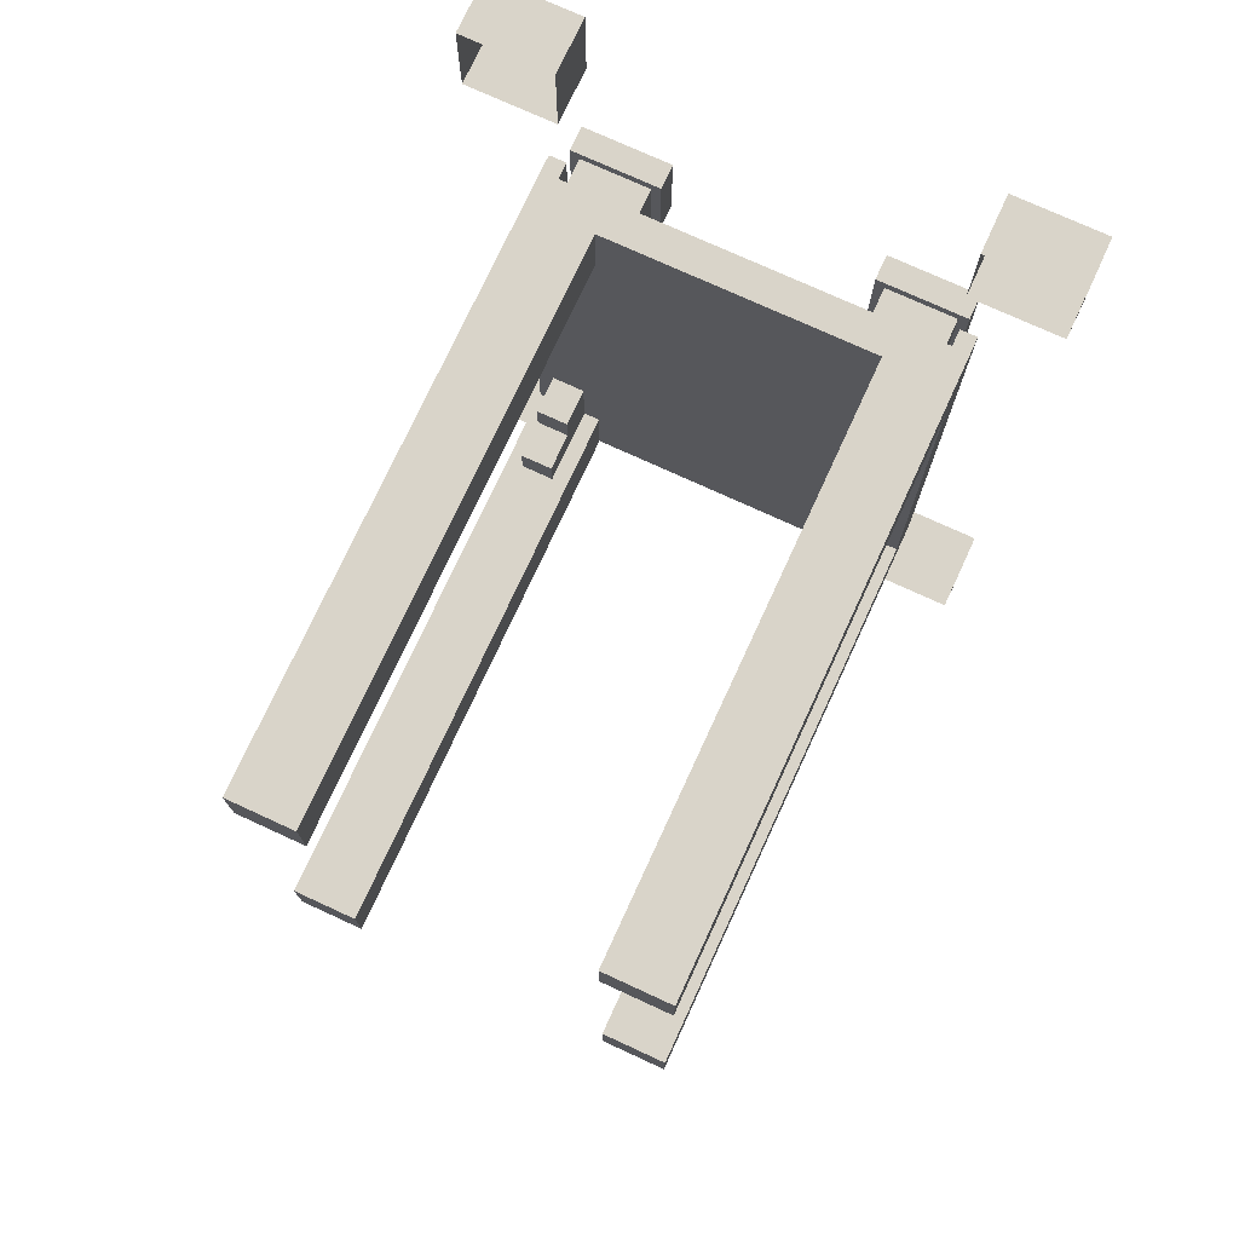
<metadata>
{"format":"obj","ext":"obj","renderer":"f3d","projection":"perspective","resolution":1024,"background":"white","views":[{"elev":74.9,"azim":-155.3,"up":"+Y"}]}
</metadata>
<code>
g fort_palace_bridge
v 5.536 8.06 2e-06
v -5.464 8.06 3e-06
v -5.964 8.06 -1
v 6.036 8.06 -1
v 5.536 8.06 0.5
v 6.036 8.06 0.5
v -5.964 8.06 0.5
v -5.464 8.06 0.5
v 5.536 -8.125 2e-06
v 6.036 -8.125 -1
v -5.964 -8.125 -1
v -5.464 -8.125 3e-06
v 6.036 -8.125 0.5
v 5.536 -8.125 0.5
v -5.464 -8.125 0.5
v -5.964 -8.125 0.5
v 6.036 8.06 2e-06
v 6.036 -8.125 2e-06
v 6.036 -8.125 0.5
v 6.036 8.06 0.5
v -5.464 -8.125 3e-06
v -5.464 -8.125 0.5
v -5.464 8.06 0.5
v -5.464 8.06 3e-06
v 5.536 8.06 0.5
v 5.536 -8.125 0.5
v 5.536 -8.125 2e-06
v 5.536 8.06 2e-06
v 5.536 -8.125 0.5
v 5.536 8.06 0.5
v 6.036 8.06 0.5
v 6.036 -8.125 0.5
v -5.964 -8.125 0.5
v -5.964 -8.125 2e-06
v -5.964 8.06 3e-06
v -5.964 8.06 0.5
v -5.964 8.06 3e-06
v -5.964 -8.125 2e-06
v -5.964 -8.125 -1
v -5.964 8.06 -1
v 6.036 -8.125 2e-06
v 6.036 8.06 2e-06
v 6.036 8.06 -1
v 6.036 -8.125 -1
v -5.964 8.06 0.5
v -5.464 8.06 0.5
v -5.464 -8.125 0.5
v -5.964 -8.125 0.5
v -5.464 -8.125 3e-06
v -5.464 8.06 3e-06
v 5.536 8.06 2e-06
v 5.536 -8.125 2e-06
v 6.036 -8.125 -1
v 6.036 8.06 -1
v -5.964 8.06 -1
v -5.964 -8.125 -1
v 5.599 -8.141 1.562
v 5.599 -5.542 1.562
v 5.599 -5.542 0.8301
v 5.599 -8.141 0.8301
v 2.999 -5.542 1.562
v 2.999 -8.141 1.562
v 2.999 -8.141 0.8301
v 2.999 -5.542 0.8301
v 5.599 -8.141 0.8301
v 2.999 -8.141 0.8301
v 2.999 -8.141 1.562
v 5.599 -8.141 1.562
v 5.599 -5.542 1.562
v 2.999 -5.542 1.562
v 2.999 -5.542 0.8301
v 5.599 -5.542 0.8301
v -2.989 -5.542 1.562
v -2.989 -5.542 0.8301
v -2.989 -8.141 0.8301
v -2.989 -8.141 1.562
v -5.589 -8.141 0.8301
v -5.589 -8.141 1.562
v -2.989 -8.141 1.562
v -2.989 -8.141 0.8301
v -5.589 -5.542 1.562
v -5.589 -5.542 0.8301
v -2.989 -5.542 0.8301
v -2.989 -5.542 1.562
v 5.599 -8.141 1.562
v 2.999 -8.141 1.562
v 2.999 -5.542 1.562
v 5.599 -5.542 1.562
v -5.589 -8.141 1.562
v -5.589 -8.141 0.8301
v -5.589 -5.542 0.8301
v -5.589 -5.542 1.562
v -5.589 -8.141 1.562
v -5.589 -5.542 1.562
v -2.989 -5.542 1.562
v -2.989 -8.141 1.562
v -5.589 -8.141 0.8301
v -2.989 -8.141 0.8301
v -2.989 -5.542 0.8301
v -5.589 -5.542 0.8301
v 2.999 -8.141 0.8301
v 5.599 -8.141 0.8301
v 5.599 -5.542 0.8301
v 2.999 -5.542 0.8301
v 5.319 -7.862 0.8301
v 5.319 -5.821 0.8301
v 5.319 -5.821 -0.07554
v 5.319 -7.862 -0.07554
v 3.278 -5.821 0.8301
v 3.278 -7.862 0.8301
v 3.278 -7.862 -0.07554
v 3.278 -5.821 -0.07554
v 5.319 -7.862 -0.07554
v 3.278 -7.862 -0.07554
v 3.278 -7.862 0.8301
v 5.319 -7.862 0.8301
v 5.319 -5.821 0.8301
v 3.278 -5.821 0.8301
v 3.278 -5.821 -0.07554
v 5.319 -5.821 -0.07554
v -3.269 -5.821 0.8301
v -3.269 -5.821 -0.07554
v -3.269 -7.862 -0.07554
v -3.269 -7.862 0.8301
v -5.31 -7.862 -0.07554
v -5.31 -7.862 0.8301
v -3.269 -7.862 0.8301
v -3.269 -7.862 -0.07554
v -5.31 -5.821 0.8301
v -5.31 -5.821 -0.07554
v -3.269 -5.821 -0.07554
v -3.269 -5.821 0.8301
v 5.319 -7.862 0.8301
v 3.278 -7.862 0.8301
v 3.278 -5.821 0.8301
v 5.319 -5.821 0.8301
v -5.31 -7.862 0.8301
v -5.31 -7.862 -0.07554
v -5.31 -5.821 -0.07554
v -5.31 -5.821 0.8301
v -5.31 -7.862 0.8301
v -5.31 -5.821 0.8301
v -3.269 -5.821 0.8301
v -3.269 -7.862 0.8301
v -5.31 -7.862 -0.07554
v -3.269 -7.862 -0.07554
v -3.269 -5.821 -0.07554
v -5.31 -5.821 -0.07554
v 3.278 -7.862 -0.07554
v 5.319 -7.862 -0.07554
v 5.319 -5.821 -0.07554
v 3.278 -5.821 -0.07554
v -5.964 -6.125 -9.254
v -5.964 -8.125 -9.254
v -3.964 -8.125 -9.254
v -3.964 -6.125 -9.254
v -3.964 -8.125 -1
v -3.964 -6.125 -1
v -3.964 -6.125 -9.254
v -3.964 -8.125 -9.254
v -5.964 -6.125 -9.254
v -5.964 -6.125 -1
v -5.964 -8.125 -1
v -5.964 -8.125 -9.254
v -3.964 -8.125 -9.254
v -5.964 -8.125 -9.254
v -5.964 -8.125 -1
v -3.964 -8.125 -1
v -5.464 -5.125 -3.35
v -4.464 -5.125 -3.35
v -4.464 -5.125 -2.175
v -5.464 -5.125 -2.175
v -5.464 -4.125 -2.175
v -5.464 -5.125 -2.175
v -4.464 -5.125 -2.175
v -4.464 -4.125 -2.175
v -5.464 -4.125 -2.175
v -4.464 -4.125 -2.175
v -4.464 -4.125 -1
v -5.464 -4.125 -1
v -5.464 -5.125 -2.175
v -5.464 -4.125 -2.175
v -5.464 -4.125 -1
v -5.464 -6.125 -1
v -5.464 -6.125 -3.35
v -5.464 -5.125 -3.35
v 4.036 -6.125 -9.254
v 4.036 -8.125 -9.254
v 6.036 -8.125 -9.254
v 6.036 -6.125 -9.254
v 6.036 -8.125 -1
v 6.036 -6.125 -1
v 6.036 -6.125 -9.254
v 6.036 -8.125 -9.254
v 4.036 -6.125 -9.254
v 4.036 -6.125 -1
v 4.036 -8.125 -1
v 4.036 -8.125 -9.254
v 6.036 -8.125 -9.254
v 4.036 -8.125 -9.254
v 4.036 -8.125 -1
v 6.036 -8.125 -1
v 4.536 -5.125 -3.35
v 5.536 -5.125 -3.35
v 5.536 -5.125 -2.175
v 4.536 -5.125 -2.175
v 4.536 -4.125 -2.175
v 4.536 -5.125 -2.175
v 5.536 -5.125 -2.175
v 5.536 -4.125 -2.175
v 4.536 -4.125 -2.175
v 5.536 -4.125 -2.175
v 5.536 -4.125 -1
v 4.536 -4.125 -1
v 4.536 -5.125 -2.175
v 4.536 -4.125 -2.175
v 4.536 -4.125 -1
v 4.536 -6.125 -1
v 4.536 -6.125 -3.35
v 4.536 -5.125 -3.35
v 6.036 6.06 -9.254
v 6.036 8.06 -9.254
v 4.036 8.06 -9.254
v 4.036 6.06 -9.254
v 6.036 8.06 -1
v 6.036 8.06 -9.254
v 6.036 6.06 -9.254
v 6.036 6.06 -1
v 6.036 8.06 -9.254
v 6.036 8.06 -1
v 4.036 8.06 -1
v 4.036 8.06 -9.254
v 4.536 5.06 -3.35
v 4.536 5.06 -2.175
v 5.536 5.06 -2.175
v 5.536 5.06 -3.35
v 4.536 4.06 -2.175
v 5.536 4.06 -2.175
v 5.536 5.06 -2.175
v 4.536 5.06 -2.175
v 4.536 5.06 -3.35
v 5.536 5.06 -3.35
v 5.536 6.06 -3.35
v 4.536 6.06 -3.35
v 4.536 4.06 -2.175
v 4.536 4.06 -1
v 5.536 4.06 -1
v 5.536 4.06 -2.175
v 4.536 5.06 -2.175
v 4.536 6.06 -1
v 4.536 4.06 -1
v 4.536 4.06 -2.175
v 4.536 6.06 -3.35
v 4.536 5.06 -3.35
v -5.964 6.06 -9.254
v -3.964 6.06 -9.254
v -3.964 8.06 -9.254
v -5.964 8.06 -9.254
v -3.964 8.06 -1
v -3.964 8.06 -9.254
v -3.964 6.06 -9.254
v -3.964 6.06 -1
v -5.964 6.06 -1
v -5.964 6.06 -9.254
v -5.964 8.06 -9.254
v -5.964 8.06 -1
v -3.964 8.06 -9.254
v -3.964 8.06 -1
v -5.964 8.06 -1
v -5.964 8.06 -9.254
v -5.464 5.06 -3.35
v -5.464 5.06 -2.175
v -4.464 5.06 -2.175
v -4.464 5.06 -3.35
v -5.464 4.06 -2.175
v -4.464 4.06 -2.175
v -4.464 5.06 -2.175
v -5.464 5.06 -2.175
v -5.464 5.06 -3.35
v -4.464 5.06 -3.35
v -4.464 6.06 -3.35
v -5.464 6.06 -3.35
v -5.464 4.06 -2.175
v -5.464 4.06 -1
v -4.464 4.06 -1
v -4.464 4.06 -2.175
v -5.464 5.06 -2.175
v -5.464 6.06 -1
v -5.464 4.06 -1
v -5.464 6.06 -3.35
v -5.464 4.06 -2.175
v -5.464 5.06 -3.35
v 4.036 6.06 -1
v 4.036 6.06 -9.254
v 4.036 8.06 -9.254
v 4.036 8.06 -1
v 5.536 6.06 -1
v 5.536 6.06 -3.35
v 5.536 5.06 -2.175
v 5.536 4.06 -1
v 5.536 4.06 -2.175
v 5.536 5.06 -3.35
v -4.464 6.06 -1
v -4.464 6.06 -3.35
v -4.464 5.06 -2.175
v -4.464 4.06 -1
v -4.464 4.06 -2.175
v -4.464 5.06 -3.35
v -4.464 -6.125 -3.35
v -4.464 -6.125 -1
v -4.464 -5.125 -2.175
v -4.464 -4.125 -1
v -4.464 -5.125 -3.35
v -4.464 -4.125 -2.175
v -5.464 -5.125 -3.35
v -5.464 -6.125 -3.35
v -4.464 -6.125 -3.35
v -4.464 -5.125 -3.35
v 5.536 -6.125 -3.35
v 5.536 -6.125 -1
v 5.536 -5.125 -2.175
v 5.536 -4.125 -1
v 5.536 -5.125 -3.35
v 5.536 -4.125 -2.175
v 4.536 -5.125 -3.35
v 4.536 -6.125 -3.35
v 5.536 -6.125 -3.35
v 5.536 -5.125 -3.35
v -3.964 -6.125 -9.254
v -3.964 -6.125 -1
v -5.964 -6.125 -1
v -5.964 -6.125 -9.254
v 6.036 -6.125 -9.254
v 6.036 -6.125 -1
v 4.036 -6.125 -1
v 4.036 -6.125 -9.254
v 6.036 6.06 -9.254
v 4.036 6.06 -9.254
v 4.036 6.06 -1
v 6.036 6.06 -1
v -3.964 6.06 -9.254
v -5.964 6.06 -9.254
v -5.964 6.06 -1
v -3.964 6.06 -1
v 8.014 -12.43 1.562
v 8.014 -9.835 1.562
v 8.014 -9.835 0.9037
v 8.014 -12.43 0.9037
v 5.414 -9.835 1.562
v 5.414 -12.43 1.562
v 5.414 -12.43 0.9037
v 5.414 -9.835 0.9037
v 8.014 -12.43 0.9037
v 5.414 -12.43 0.9037
v 5.414 -12.43 1.562
v 8.014 -12.43 1.562
v 8.014 -9.835 1.562
v 5.414 -9.835 1.562
v 5.414 -9.835 0.9037
v 8.014 -9.835 0.9037
v -5.408 -9.835 1.562
v -5.408 -9.835 0.9037
v -5.408 -12.43 0.9037
v -5.408 -12.43 1.562
v -8.007 -12.43 0.9037
v -8.007 -12.43 1.562
v -5.408 -12.43 1.562
v -5.408 -12.43 0.9037
v -8.007 -9.835 1.562
v -8.007 -9.835 0.9037
v -5.408 -9.835 0.9037
v -5.408 -9.835 1.562
v 8.014 -12.43 1.562
v 5.414 -12.43 1.562
v 5.414 -9.835 1.562
v 8.014 -9.835 1.562
v -8.007 -12.43 1.562
v -8.007 -12.43 0.9037
v -8.007 -9.835 0.9037
v -8.007 -9.835 1.562
v -8.007 -12.43 1.562
v -8.007 -9.835 1.562
v -5.408 -9.835 1.562
v -5.408 -12.43 1.562
v -8.007 -9.835 0.9037
v -8.007 -12.43 0.9037
v -8.007 -12.43 -0.09634
v -8.007 -9.835 -0.09634
v -8.007 -12.43 0.9037
v -5.408 -12.43 0.9037
v -5.408 -12.43 -0.09634
v -8.007 -12.43 -0.09634
v -8.007 -9.835 0.9037
v -8.007 -9.835 -0.09634
v -5.408 -9.835 -0.09634
v -5.408 -9.835 0.9037
v -5.408 -9.835 0.9037
v -5.408 -9.835 -0.09634
v -5.408 -12.43 -0.09634
v -5.408 -12.43 0.9037
v 5.414 -9.835 0.9037
v 5.414 -12.43 0.9037
v 5.414 -12.43 -0.09634
v 5.414 -9.835 -0.09634
v 5.414 -12.43 0.9037
v 8.014 -12.43 0.9037
v 8.014 -12.43 -0.09634
v 5.414 -12.43 -0.09634
v 5.414 -9.835 0.9037
v 5.414 -9.835 -0.09634
v 8.014 -9.835 -0.09634
v 8.014 -9.835 0.9037
v 8.014 -9.835 0.9037
v 8.014 -9.835 -0.09634
v 8.014 -12.43 -0.09634
v 8.014 -12.43 0.9037
v 8.014 11.49 1.562
v 8.014 14.09 1.562
v 8.014 14.09 0.9037
v 8.014 11.49 0.9037
v 5.414 14.09 1.562
v 5.414 11.49 1.562
v 5.414 11.49 0.9037
v 5.414 14.09 0.9037
v 8.014 11.49 0.9037
v 5.414 11.49 0.9037
v 5.414 11.49 1.562
v 8.014 11.49 1.562
v 8.014 14.09 1.562
v 5.414 14.09 1.562
v 5.414 14.09 0.9037
v 8.014 14.09 0.9037
v -5.408 14.09 1.562
v -5.408 14.09 0.9037
v -5.408 11.49 0.9037
v -5.408 11.49 1.562
v -8.007 11.49 0.9037
v -8.007 11.49 1.562
v -5.408 11.49 1.562
v -5.408 11.49 0.9037
v -8.007 14.09 1.562
v -8.007 14.09 0.9037
v -5.408 14.09 0.9037
v -5.408 14.09 1.562
v 8.014 11.49 1.562
v 5.414 11.49 1.562
v 5.414 14.09 1.562
v 8.014 14.09 1.562
v -8.007 11.49 1.562
v -8.007 11.49 0.9037
v -8.007 14.09 0.9037
v -8.007 14.09 1.562
v -8.007 11.49 1.562
v -8.007 14.09 1.562
v -5.408 14.09 1.562
v -5.408 11.49 1.562
v -8.007 14.09 0.9037
v -8.007 11.49 0.9037
v -8.007 11.49 -0.09634
v -8.007 14.09 -0.09634
v -8.007 11.49 0.9037
v -5.408 11.49 0.9037
v -5.408 11.49 -0.09634
v -8.007 11.49 -0.09634
v -8.007 14.09 0.9037
v -8.007 14.09 -0.09634
v -5.408 14.09 -0.09634
v -5.408 14.09 0.9037
v -5.408 14.09 0.9037
v -5.408 14.09 -0.09634
v -5.408 11.49 -0.09634
v -5.408 11.49 0.9037
v 5.414 14.09 0.9037
v 5.414 11.49 0.9037
v 5.414 11.49 -0.09634
v 5.414 14.09 -0.09634
v 5.414 11.49 0.9037
v 8.014 11.49 0.9037
v 8.014 11.49 -0.09634
v 5.414 11.49 -0.09634
v 5.414 14.09 0.9037
v 5.414 14.09 -0.09634
v 8.014 14.09 -0.09634
v 8.014 14.09 0.9037
v 8.014 14.09 0.9037
v 8.014 14.09 -0.09634
v 8.014 11.49 -0.09634
v 8.014 11.49 0.9037
v 5.599 5.517 1.562
v 5.599 8.117 1.562
v 5.599 8.117 0.8301
v 5.599 5.517 0.8301
v 2.999 8.117 1.562
v 2.999 5.517 1.562
v 2.999 5.517 0.8301
v 2.999 8.117 0.8301
v 5.599 5.517 0.8301
v 2.999 5.517 0.8301
v 2.999 5.517 1.562
v 5.599 5.517 1.562
v 5.599 8.117 1.562
v 2.999 8.117 1.562
v 2.999 8.117 0.8301
v 5.599 8.117 0.8301
v -2.989 8.117 1.565
v -2.989 8.117 0.8329
v -2.989 5.517 0.8329
v -2.989 5.517 1.565
v -5.589 5.517 0.8329
v -5.589 5.517 1.565
v -2.989 5.517 1.565
v -2.989 5.517 0.8329
v -5.589 8.117 1.565
v -5.589 8.117 0.8329
v -2.989 8.117 0.8329
v -2.989 8.117 1.565
v 5.599 5.517 1.562
v 2.999 5.517 1.562
v 2.999 8.117 1.562
v 5.599 8.117 1.562
v -5.589 5.517 1.565
v -5.589 5.517 0.8329
v -5.589 8.117 0.8329
v -5.589 8.117 1.565
v -5.589 5.517 1.565
v -5.589 8.117 1.565
v -2.989 8.117 1.565
v -2.989 5.517 1.565
v -5.589 5.517 0.8329
v -2.989 5.517 0.8329
v -2.989 8.117 0.8329
v -5.589 8.117 0.8329
v 2.999 5.517 0.8301
v 5.599 5.517 0.8301
v 5.599 8.117 0.8301
v 2.999 8.117 0.8301
v 5.319 5.796 0.8301
v 5.319 7.837 0.8301
v 5.319 7.837 -0.07554
v 5.319 5.796 -0.07554
v 3.278 7.837 0.8301
v 3.278 5.796 0.8301
v 3.278 5.796 -0.07554
v 3.278 7.837 -0.07554
v 5.319 5.796 -0.07554
v 3.278 5.796 -0.07554
v 3.278 5.796 0.8301
v 5.319 5.796 0.8301
v 5.319 7.837 0.8301
v 3.278 7.837 0.8301
v 3.278 7.837 -0.07554
v 5.319 7.837 -0.07554
v -3.269 7.837 0.9049
v -3.269 7.837 -0.000697
v -3.269 5.796 -0.000697
v -3.269 5.796 0.9049
v -5.31 5.796 -0.000698
v -5.31 5.796 0.9049
v -3.269 5.796 0.9049
v -3.269 5.796 -0.000697
v -5.31 7.837 0.9049
v -5.31 7.837 -0.000697
v -3.269 7.837 -0.000697
v -3.269 7.837 0.9049
v 5.319 5.796 0.8301
v 3.278 5.796 0.8301
v 3.278 7.837 0.8301
v 5.319 7.837 0.8301
v -5.31 5.796 0.9049
v -5.31 5.796 -0.000698
v -5.31 7.837 -0.000697
v -5.31 7.837 0.9049
v -5.31 5.796 0.9049
v -5.31 7.837 0.9049
v -3.269 7.837 0.9049
v -3.269 5.796 0.9049
v -5.31 5.796 -0.000698
v -3.269 5.796 -0.000697
v -3.269 7.837 -0.000697
v -5.31 7.837 -0.000697
v 3.278 5.796 -0.07554
v 5.319 5.796 -0.07554
v 5.319 7.837 -0.07554
v 3.278 7.837 -0.07554
v -5.964 -6.125 -18.07
v -5.964 -8.125 -18.07
v -3.964 -8.125 -18.07
v -3.964 -6.125 -18.07
v -3.964 -8.125 -9.254
v -3.964 -6.125 -9.254
v -3.964 -6.125 -18.07
v -3.964 -8.125 -18.07
v -5.964 -6.125 -18.07
v -5.964 -6.125 -9.254
v -5.964 -8.125 -9.254
v -5.964 -8.125 -18.07
v -3.964 -8.125 -18.07
v -5.964 -8.125 -18.07
v -5.964 -8.125 -9.254
v -3.964 -8.125 -9.254
v 4.036 -6.125 -18.07
v 4.036 -8.125 -18.07
v 6.036 -8.125 -18.07
v 6.036 -6.125 -18.07
v 6.036 -8.125 -9.254
v 6.036 -6.125 -9.254
v 6.036 -6.125 -18.07
v 6.036 -8.125 -18.07
v 4.036 -6.125 -18.07
v 4.036 -6.125 -9.254
v 4.036 -8.125 -9.254
v 4.036 -8.125 -18.07
v 6.036 -8.125 -18.07
v 4.036 -8.125 -18.07
v 4.036 -8.125 -9.254
v 6.036 -8.125 -9.254
v 6.036 6.06 -18.07
v 6.036 8.06 -18.07
v 4.036 8.06 -18.07
v 4.036 6.06 -18.07
v 6.036 8.06 -9.254
v 6.036 8.06 -18.07
v 6.036 6.06 -18.07
v 6.036 6.06 -9.254
v 6.036 8.06 -18.07
v 6.036 8.06 -9.254
v 4.036 8.06 -9.254
v 4.036 8.06 -18.07
v -5.964 6.06 -18.07
v -3.964 6.06 -18.07
v -3.964 8.06 -18.07
v -5.964 8.06 -18.07
v -3.964 8.06 -9.254
v -3.964 8.06 -18.07
v -3.964 6.06 -18.07
v -3.964 6.06 -9.254
v -5.964 6.06 -9.254
v -5.964 6.06 -18.07
v -5.964 8.06 -18.07
v -5.964 8.06 -9.254
v -3.964 8.06 -18.07
v -3.964 8.06 -9.254
v -5.964 8.06 -9.254
v -5.964 8.06 -18.07
v 4.036 6.06 -9.254
v 4.036 6.06 -18.07
v 4.036 8.06 -18.07
v 4.036 8.06 -9.254
v -3.964 -6.125 -18.07
v -3.964 -6.125 -9.254
v -5.964 -6.125 -9.254
v -5.964 -6.125 -18.07
v 6.036 -6.125 -18.07
v 6.036 -6.125 -9.254
v 4.036 -6.125 -9.254
v 4.036 -6.125 -18.07
v 6.036 6.06 -18.07
v 4.036 6.06 -18.07
v 4.036 6.06 -9.254
v 6.036 6.06 -9.254
v -3.964 6.06 -18.07
v -5.964 6.06 -18.07
v -5.964 6.06 -9.254
v -3.964 6.06 -9.254
f -662 -663 -664
f -661 -662 -664
f -661 -664 -660
f -659 -661 -660
f -663 -662 -658
f -657 -663 -658
f -654 -655 -656
f -653 -654 -656
f -656 -655 -652
f -651 -656 -652
f -654 -653 -650
f -649 -654 -650
f -646 -647 -648
f -645 -646 -648
f -642 -643 -644
f -641 -642 -644
f -638 -639 -640
f -637 -638 -640
f -634 -635 -636
f -633 -634 -636
f -630 -631 -632
f -629 -630 -632
f -626 -627 -628
f -625 -626 -628
f -622 -623 -624
f -621 -622 -624
f -618 -619 -620
f -617 -618 -620
f -614 -615 -616
f -613 -614 -616
f -610 -611 -612
f -609 -610 -612
f -606 -607 -608
f -605 -606 -608
f -602 -603 -604
f -601 -602 -604
f -598 -599 -600
f -597 -598 -600
f -594 -595 -596
f -593 -594 -596
f -590 -591 -592
f -589 -590 -592
f -586 -587 -588
f -585 -586 -588
f -582 -583 -584
f -581 -582 -584
f -578 -579 -580
f -577 -578 -580
f -574 -575 -576
f -573 -574 -576
f -570 -571 -572
f -569 -570 -572
f -566 -567 -568
f -565 -566 -568
f -562 -563 -564
f -561 -562 -564
f -558 -559 -560
f -557 -558 -560
f -554 -555 -556
f -553 -554 -556
f -550 -551 -552
f -549 -550 -552
f -546 -547 -548
f -545 -546 -548
f -542 -543 -544
f -541 -542 -544
f -538 -539 -540
f -537 -538 -540
f -534 -535 -536
f -533 -534 -536
f -530 -531 -532
f -529 -530 -532
f -526 -527 -528
f -525 -526 -528
f -522 -523 -524
f -521 -522 -524
f -518 -519 -520
f -517 -518 -520
f -514 -515 -516
f -513 -514 -516
f -510 -511 -512
f -509 -510 -512
f -506 -507 -508
f -505 -506 -508
f -502 -503 -504
f -501 -502 -504
f -498 -499 -500
f -497 -498 -500
f -494 -495 -496
f -493 -494 -496
f -490 -491 -492
f -489 -490 -492
f -486 -487 -488
f -485 -486 -488
f -482 -483 -484
f -481 -482 -484
f -484 -480 -481
f -479 -480 -484
f -476 -477 -478
f -475 -476 -478
f -472 -473 -474
f -471 -472 -474
f -468 -469 -470
f -467 -468 -470
f -464 -465 -466
f -463 -464 -466
f -460 -461 -462
f -459 -460 -462
f -456 -457 -458
f -455 -456 -458
f -452 -453 -454
f -451 -452 -454
f -448 -449 -450
f -447 -448 -450
f -450 -446 -447
f -445 -446 -450
f -442 -443 -444
f -441 -442 -444
f -438 -439 -440
f -437 -438 -440
f -434 -435 -436
f -433 -434 -436
f -430 -431 -432
f -429 -430 -432
f -426 -427 -428
f -425 -426 -428
f -422 -423 -424
f -421 -422 -424
f -418 -419 -420
f -417 -418 -420
f -414 -415 -416
f -413 -414 -416
f -415 -412 -416
f -411 -416 -412
f -408 -409 -410
f -407 -408 -410
f -404 -405 -406
f -403 -404 -406
f -400 -401 -402
f -399 -400 -402
f -396 -397 -398
f -395 -396 -398
f -392 -393 -394
f -391 -392 -394
f -388 -389 -390
f -387 -388 -390
f -384 -385 -386
f -383 -384 -386
f -380 -381 -382
f -379 -380 -382
f -376 -377 -378
f -378 -377 -375
f -374 -376 -378
f -373 -378 -375
f -370 -371 -372
f -369 -370 -372
f -366 -367 -368
f -366 -368 -365
f -364 -366 -365
f -363 -367 -366
f -360 -361 -362
f -360 -362 -359
f -358 -360 -359
f -357 -361 -360
f -354 -355 -356
f -353 -355 -354
f -352 -354 -356
f -351 -353 -354
f -348 -349 -350
f -347 -348 -350
f -344 -345 -346
f -343 -345 -344
f -342 -344 -346
f -341 -343 -344
f -338 -339 -340
f -337 -338 -340
f -334 -335 -336
f -333 -334 -336
f -330 -331 -332
f -329 -330 -332
f -326 -327 -328
f -325 -326 -328
f -322 -323 -324
f -321 -322 -324
f -318 -319 -320
f -317 -318 -320
f -314 -315 -316
f -313 -314 -316
f -310 -311 -312
f -309 -310 -312
f -306 -307 -308
f -305 -306 -308
f -302 -303 -304
f -301 -302 -304
f -298 -299 -300
f -297 -298 -300
f -294 -295 -296
f -293 -294 -296
f -290 -291 -292
f -289 -290 -292
f -286 -287 -288
f -285 -286 -288
f -282 -283 -284
f -281 -282 -284
f -278 -279 -280
f -277 -278 -280
f -274 -275 -276
f -273 -274 -276
f -270 -271 -272
f -269 -270 -272
f -266 -267 -268
f -265 -266 -268
f -262 -263 -264
f -261 -262 -264
f -258 -259 -260
f -257 -258 -260
f -254 -255 -256
f -253 -254 -256
f -250 -251 -252
f -249 -250 -252
f -246 -247 -248
f -245 -246 -248
f -242 -243 -244
f -241 -242 -244
f -238 -239 -240
f -237 -238 -240
f -234 -235 -236
f -233 -234 -236
f -230 -231 -232
f -229 -230 -232
f -226 -227 -228
f -225 -226 -228
f -222 -223 -224
f -221 -222 -224
f -218 -219 -220
f -217 -218 -220
f -214 -215 -216
f -213 -214 -216
f -210 -211 -212
f -209 -210 -212
f -206 -207 -208
f -205 -206 -208
f -202 -203 -204
f -201 -202 -204
f -198 -199 -200
f -197 -198 -200
f -194 -195 -196
f -193 -194 -196
f -190 -191 -192
f -189 -190 -192
f -186 -187 -188
f -185 -186 -188
f -182 -183 -184
f -181 -182 -184
f -178 -179 -180
f -177 -178 -180
f -174 -175 -176
f -173 -174 -176
f -170 -171 -172
f -169 -170 -172
f -166 -167 -168
f -165 -166 -168
f -162 -163 -164
f -161 -162 -164
f -158 -159 -160
f -157 -158 -160
f -154 -155 -156
f -153 -154 -156
f -150 -151 -152
f -149 -150 -152
f -146 -147 -148
f -145 -146 -148
f -142 -143 -144
f -141 -142 -144
f -138 -139 -140
f -137 -138 -140
f -134 -135 -136
f -133 -134 -136
f -130 -131 -132
f -129 -130 -132
f -126 -127 -128
f -125 -126 -128
f -122 -123 -124
f -121 -122 -124
f -118 -119 -120
f -117 -118 -120
f -114 -115 -116
f -113 -114 -116
f -110 -111 -112
f -109 -110 -112
f -106 -107 -108
f -105 -106 -108
f -102 -103 -104
f -101 -102 -104
f -98 -99 -100
f -97 -98 -100
f -94 -95 -96
f -93 -94 -96
f -90 -91 -92
f -89 -90 -92
f -86 -87 -88
f -85 -86 -88
f -82 -83 -84
f -81 -82 -84
f -78 -79 -80
f -77 -78 -80
f -74 -75 -76
f -73 -74 -76
f -70 -71 -72
f -69 -70 -72
f -66 -67 -68
f -65 -66 -68
f -62 -63 -64
f -61 -62 -64
f -58 -59 -60
f -57 -58 -60
f -54 -55 -56
f -53 -54 -56
f -50 -51 -52
f -49 -50 -52
f -46 -47 -48
f -45 -46 -48
f -42 -43 -44
f -41 -42 -44
f -38 -39 -40
f -37 -38 -40
f -34 -35 -36
f -33 -34 -36
f -30 -31 -32
f -29 -30 -32
f -26 -27 -28
f -25 -26 -28
f -22 -23 -24
f -21 -22 -24
f -18 -19 -20
f -17 -18 -20
f -14 -15 -16
f -13 -14 -16
f -10 -11 -12
f -9 -10 -12
f -6 -7 -8
f -5 -6 -8
f -2 -3 -4
f -1 -2 -4

</code>
